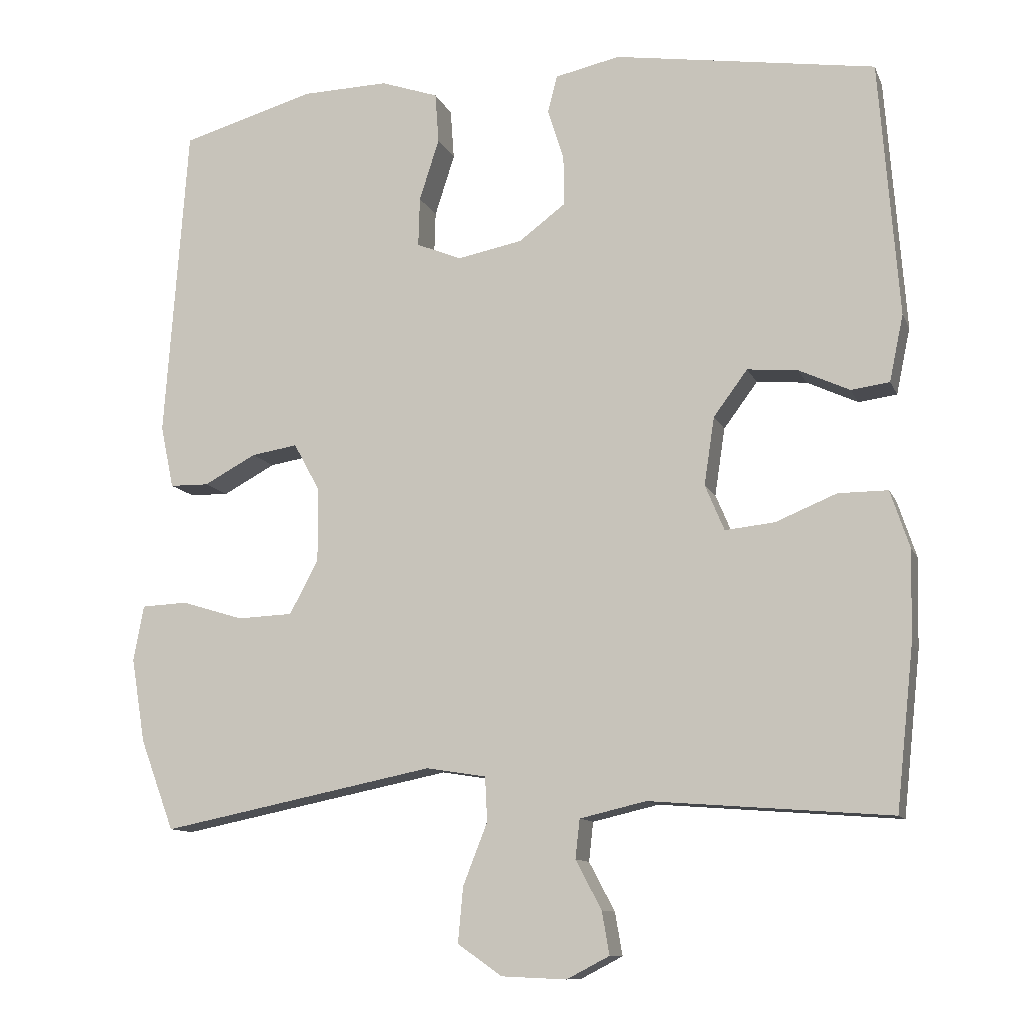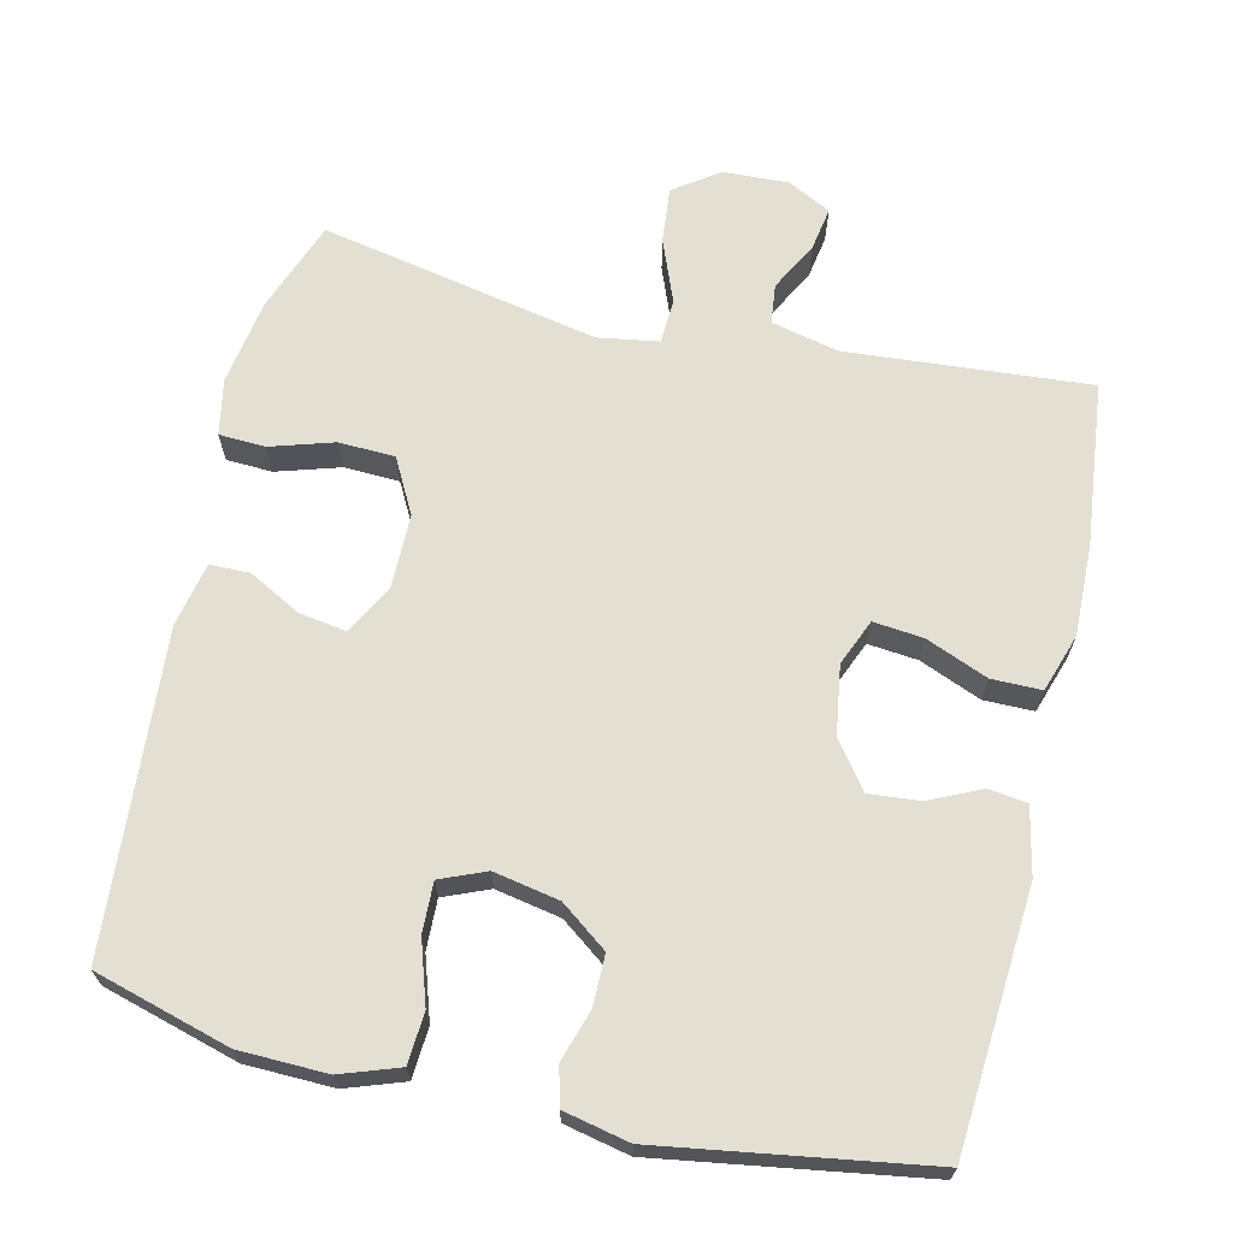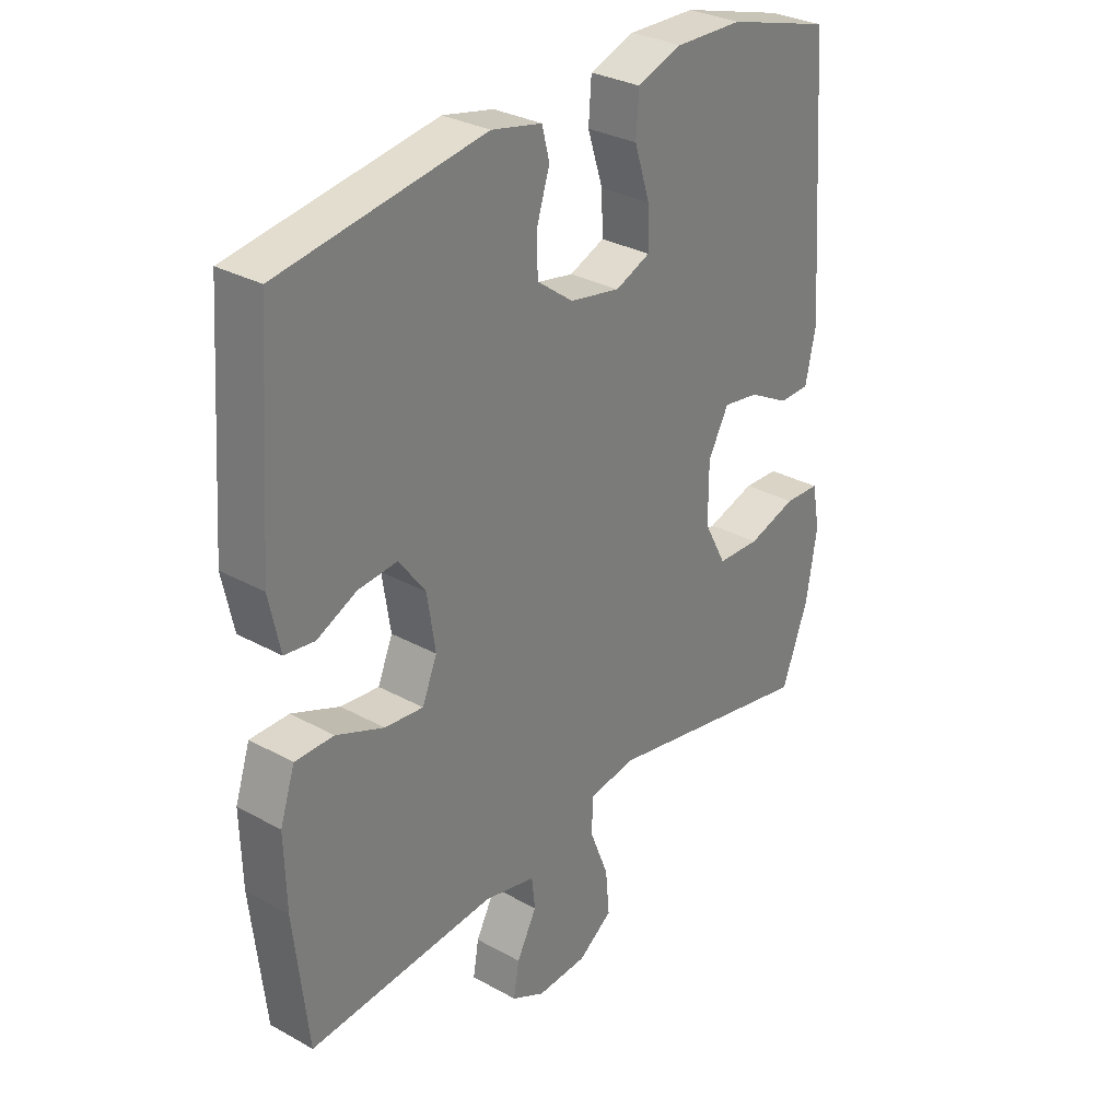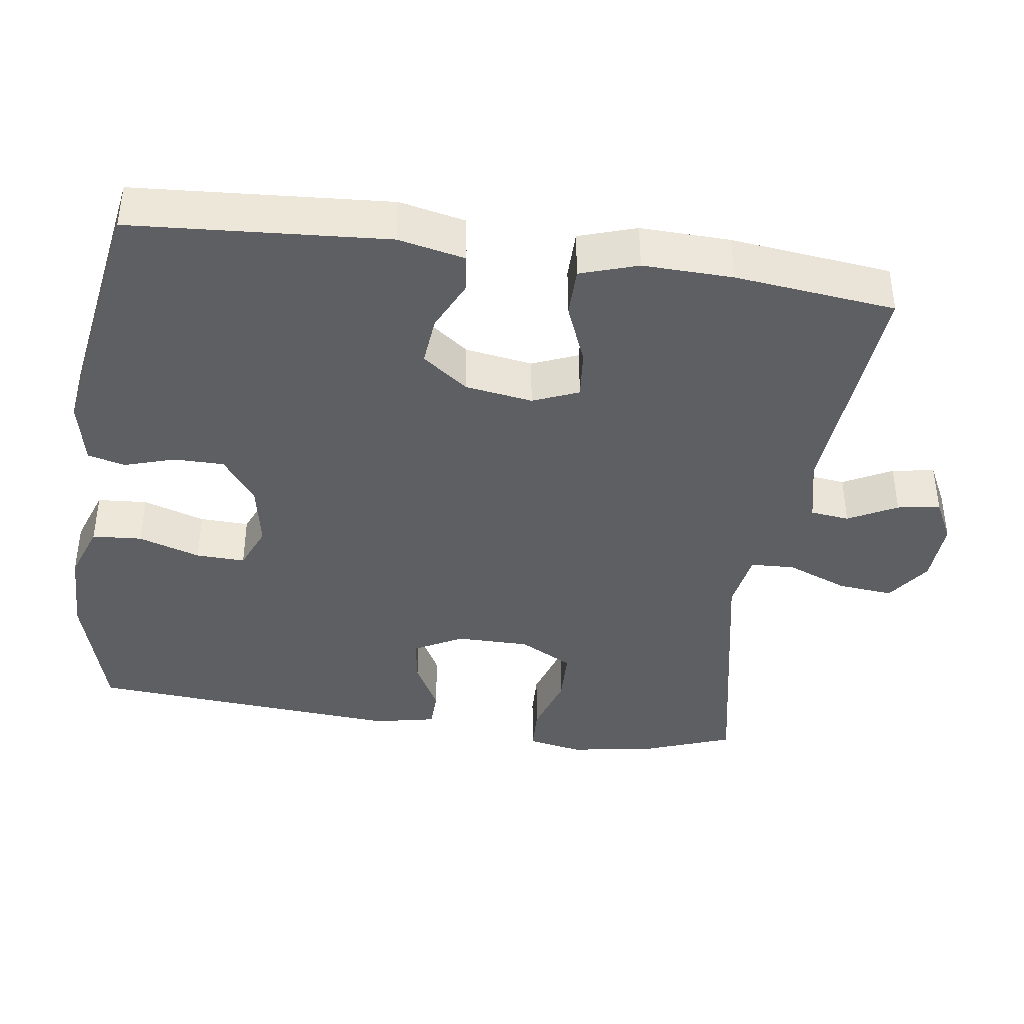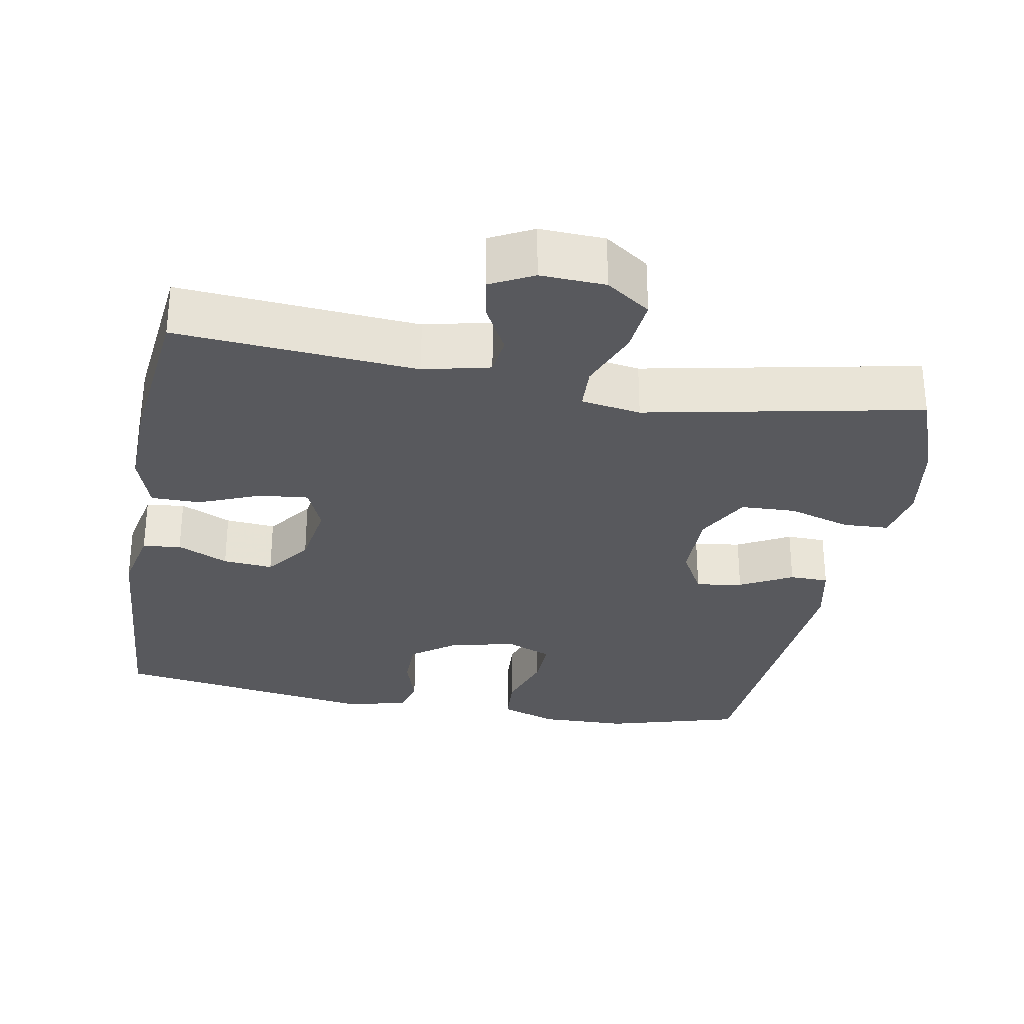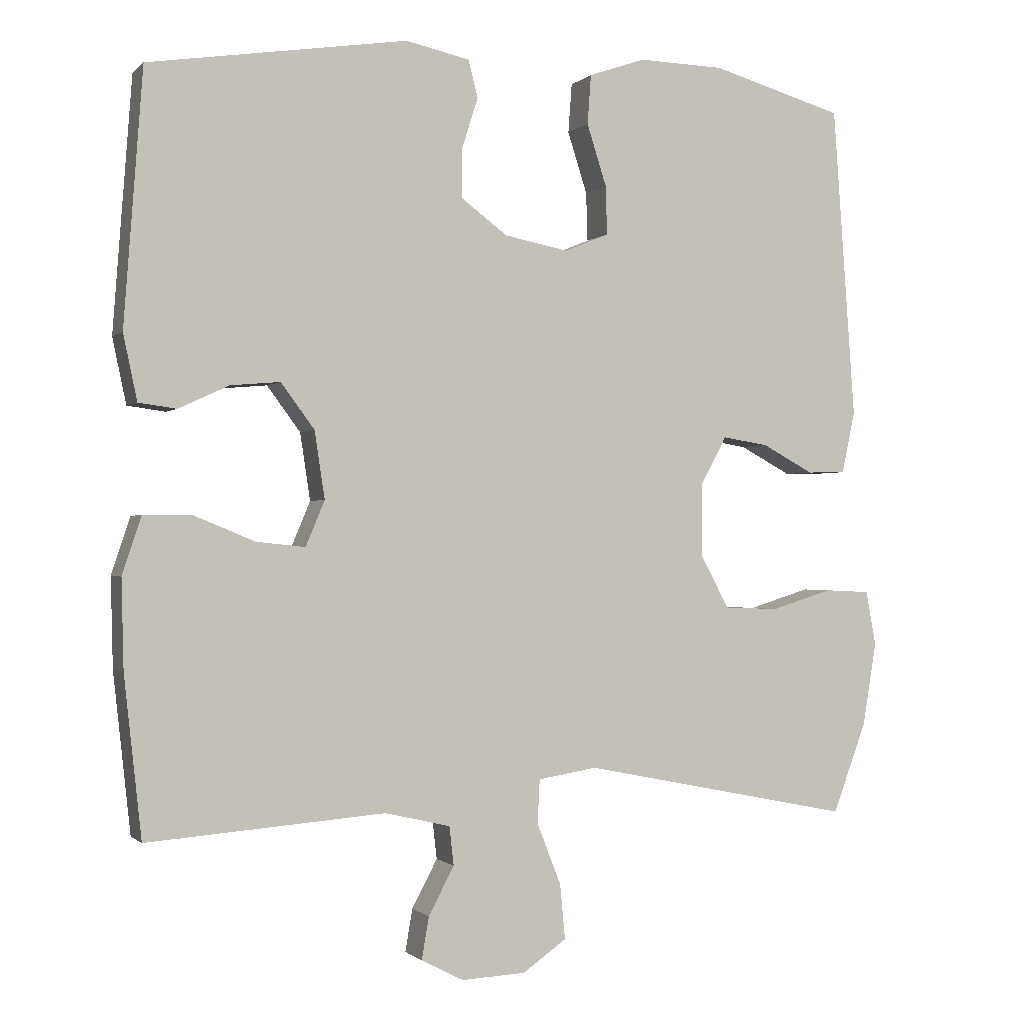
<metadata>
{"format":"obj","ext":"obj","renderer":"f3d","projection":"perspective","resolution":1024,"background":"white","views":[{"elev":-11.1,"azim":16.6,"up":"+Z"},{"elev":67.0,"azim":13.0,"up":"+Y"},{"elev":30.7,"azim":128.5,"up":"+Z"},{"elev":-40.1,"azim":81.6,"up":"+Y"},{"elev":-29.9,"azim":169.6,"up":"+Y"},{"elev":-0.8,"azim":159.2,"up":"+Z"}]}
</metadata>
<code>
v -0.5 0.07 0.5
v -0.318 0.07 0.552
v -0.2 0.07 0.555
v -0.122 0.07 0.528
v -0.117 0.07 0.46
v -0.144 0.07 0.376
v -0.146 0.07 0.309
v -0.085 0.07 0.284
v 0.003 0.07 0.301
v 0.066 0.07 0.348
v 0.066 0.07 0.416
v 0.044 0.07 0.485
v 0.057 0.07 0.536
v 0.145 0.07 0.555
v 0.5 0.07 0.5
v 0.526 0.07 0.153
v 0.507 0.07 0.063
v 0.455 0.07 0.056
v 0.386 0.07 0.088
v 0.318 0.07 0.094
v 0.272 0.07 0.032
v 0.258 0.07 -0.06
v 0.284 0.07 -0.122
v 0.351 0.07 -0.115
v 0.434 0.07 -0.081
v 0.501 0.07 -0.081
v 0.527 0.07 -0.159
v 0.524 0.07 -0.281
v 0.5 0.07 -0.5
v 0.174 0.07 -0.475
v 0.084 0.07 -0.496
v 0.078 0.07 -0.549
v 0.113 0.07 -0.615
v 0.123 0.07 -0.673
v 0.065 0.07 -0.703
v -0.023 0.07 -0.699
v -0.083 0.07 -0.657
v -0.076 0.07 -0.582
v -0.043 0.07 -0.498
v -0.046 0.07 -0.438
v -0.127 0.07 -0.425
v -0.5 0.07 -0.5
v -0.546 0.07 -0.377
v -0.565 0.07 -0.262
v -0.551 0.07 -0.187
v -0.489 0.07 -0.184
v -0.404 0.07 -0.21
v -0.329 0.07 -0.207
v -0.29 0.07 -0.134
v -0.29 0.07 -0.034
v -0.326 0.07 0.032
v -0.389 0.07 0.022
v -0.46 0.07 -0.016
v -0.513 0.07 -0.015
v -0.531 0.07 0.07
v -0.5 0 0.5
v -0.318 0 0.552
v -0.2 0 0.555
v -0.122 0 0.528
v -0.117 0 0.46
v -0.144 0 0.376
v -0.146 0 0.309
v -0.085 0 0.284
v 0.003 0 0.301
v 0.066 0 0.348
v 0.066 0 0.416
v 0.044 0 0.485
v 0.057 0 0.536
v 0.145 0 0.555
v 0.5 0 0.5
v 0.526 0 0.153
v 0.507 0 0.063
v 0.455 0 0.056
v 0.386 0 0.088
v 0.318 0 0.094
v 0.272 0 0.032
v 0.258 0 -0.06
v 0.284 0 -0.122
v 0.351 0 -0.115
v 0.434 0 -0.081
v 0.501 0 -0.081
v 0.527 0 -0.159
v 0.524 0 -0.281
v 0.5 0 -0.5
v 0.174 0 -0.475
v 0.084 0 -0.496
v 0.078 0 -0.549
v 0.113 0 -0.615
v 0.123 0 -0.673
v 0.065 0 -0.703
v -0.023 0 -0.699
v -0.083 0 -0.657
v -0.076 0 -0.582
v -0.043 0 -0.498
v -0.046 0 -0.438
v -0.127 0 -0.425
v -0.5 0 -0.5
v -0.546 0 -0.377
v -0.565 0 -0.262
v -0.551 0 -0.187
v -0.489 0 -0.184
v -0.404 0 -0.21
v -0.329 0 -0.207
v -0.29 0 -0.134
v -0.29 0 -0.034
v -0.326 0 0.032
v -0.389 0 0.022
v -0.46 0 -0.016
v -0.513 0 -0.015
v -0.531 0 0.07
f 4 5 6
f 3 4 6
f 2 3 6
f 1 2 6
f 55 1 6
f 54 55 6
f 53 54 6
f 52 53 6
f 51 52 6 7
f 50 51 7 8
f 49 50 8 9
f 48 49 9 10
f 45 46 47
f 44 45 47
f 43 44 47
f 42 43 47
f 41 42 47
f 40 41 47 48
f 37 38 39
f 36 37 39
f 35 36 39
f 34 35 39
f 33 34 39
f 32 33 39
f 31 32 39 40
f 40 48 10
f 31 40 10
f 30 31 10
f 28 29 30
f 27 28 30
f 26 27 30
f 25 26 30
f 24 25 30
f 17 18 19
f 16 17 19
f 15 16 19
f 14 15 19
f 13 14 19
f 12 13 19
f 11 12 19
f 11 19 20
f 10 11 20 21
f 23 24 30
f 22 23 30 10
f 10 21 22
f 61 60 59
f 61 59 58
f 61 58 57
f 61 57 56
f 61 56 110
f 61 110 109
f 61 109 108
f 61 108 107
f 62 61 107 106
f 63 62 106 105
f 64 63 105 104
f 65 64 104 103
f 102 101 100
f 102 100 99
f 102 99 98
f 102 98 97
f 102 97 96
f 103 102 96 95
f 94 93 92
f 94 92 91
f 94 91 90
f 94 90 89
f 94 89 88
f 94 88 87
f 95 94 87 86
f 65 103 95
f 65 95 86
f 65 86 85
f 85 84 83
f 85 83 82
f 85 82 81
f 85 81 80
f 85 80 79
f 74 73 72
f 74 72 71
f 74 71 70
f 74 70 69
f 74 69 68
f 74 68 67
f 74 67 66
f 75 74 66
f 76 75 66 65
f 85 79 78
f 65 85 78 77
f 77 76 65
f 1 56 57 2
f 2 57 58 3
f 3 58 59 4
f 4 59 60 5
f 5 60 61 6
f 6 61 62 7
f 7 62 63 8
f 8 63 64 9
f 9 64 65 10
f 10 65 66 11
f 11 66 67 12
f 12 67 68 13
f 13 68 69 14
f 14 69 70 15
f 15 70 71 16
f 16 71 72 17
f 17 72 73 18
f 18 73 74 19
f 19 74 75 20
f 20 75 76 21
f 21 76 77 22
f 22 77 78 23
f 23 78 79 24
f 24 79 80 25
f 25 80 81 26
f 26 81 82 27
f 27 82 83 28
f 28 83 84 29
f 29 84 85 30
f 30 85 86 31
f 31 86 87 32
f 32 87 88 33
f 33 88 89 34
f 34 89 90 35
f 35 90 91 36
f 36 91 92 37
f 37 92 93 38
f 38 93 94 39
f 39 94 95 40
f 40 95 96 41
f 41 96 97 42
f 42 97 98 43
f 43 98 99 44
f 44 99 100 45
f 45 100 101 46
f 46 101 102 47
f 47 102 103 48
f 48 103 104 49
f 49 104 105 50
f 50 105 106 51
f 51 106 107 52
f 52 107 108 53
f 53 108 109 54
f 54 109 110 55
f 55 110 56 1

</code>
